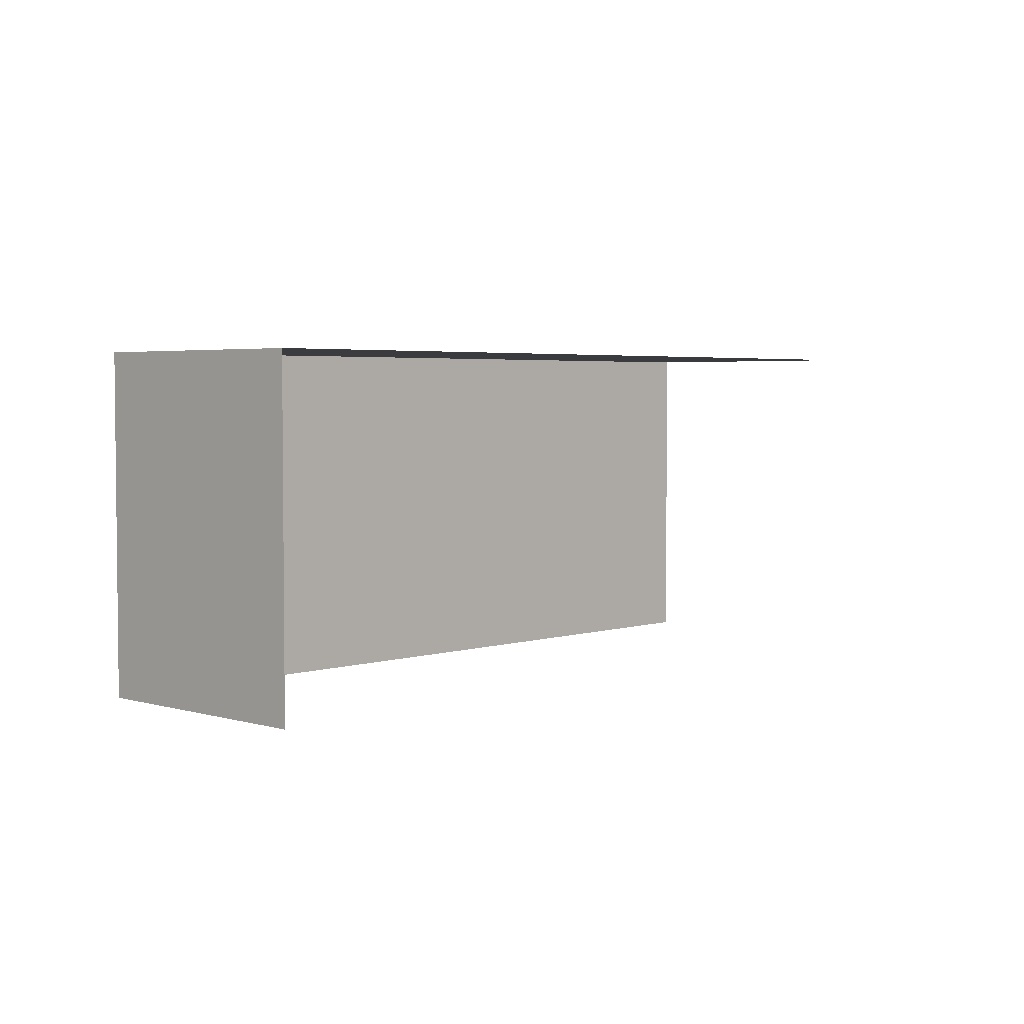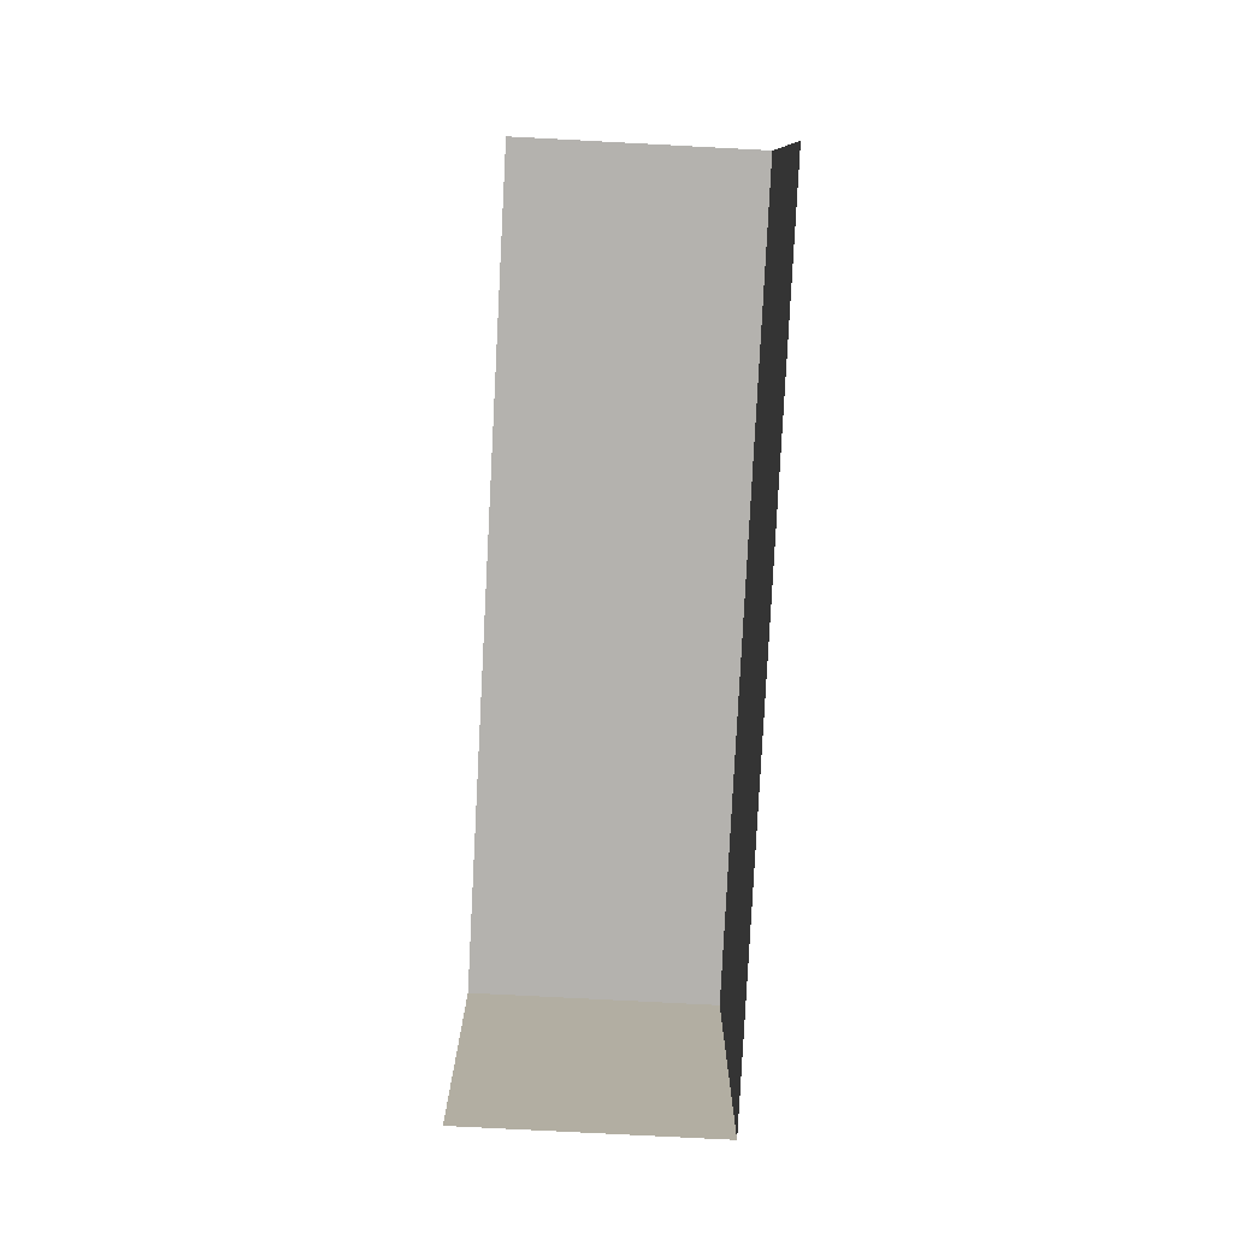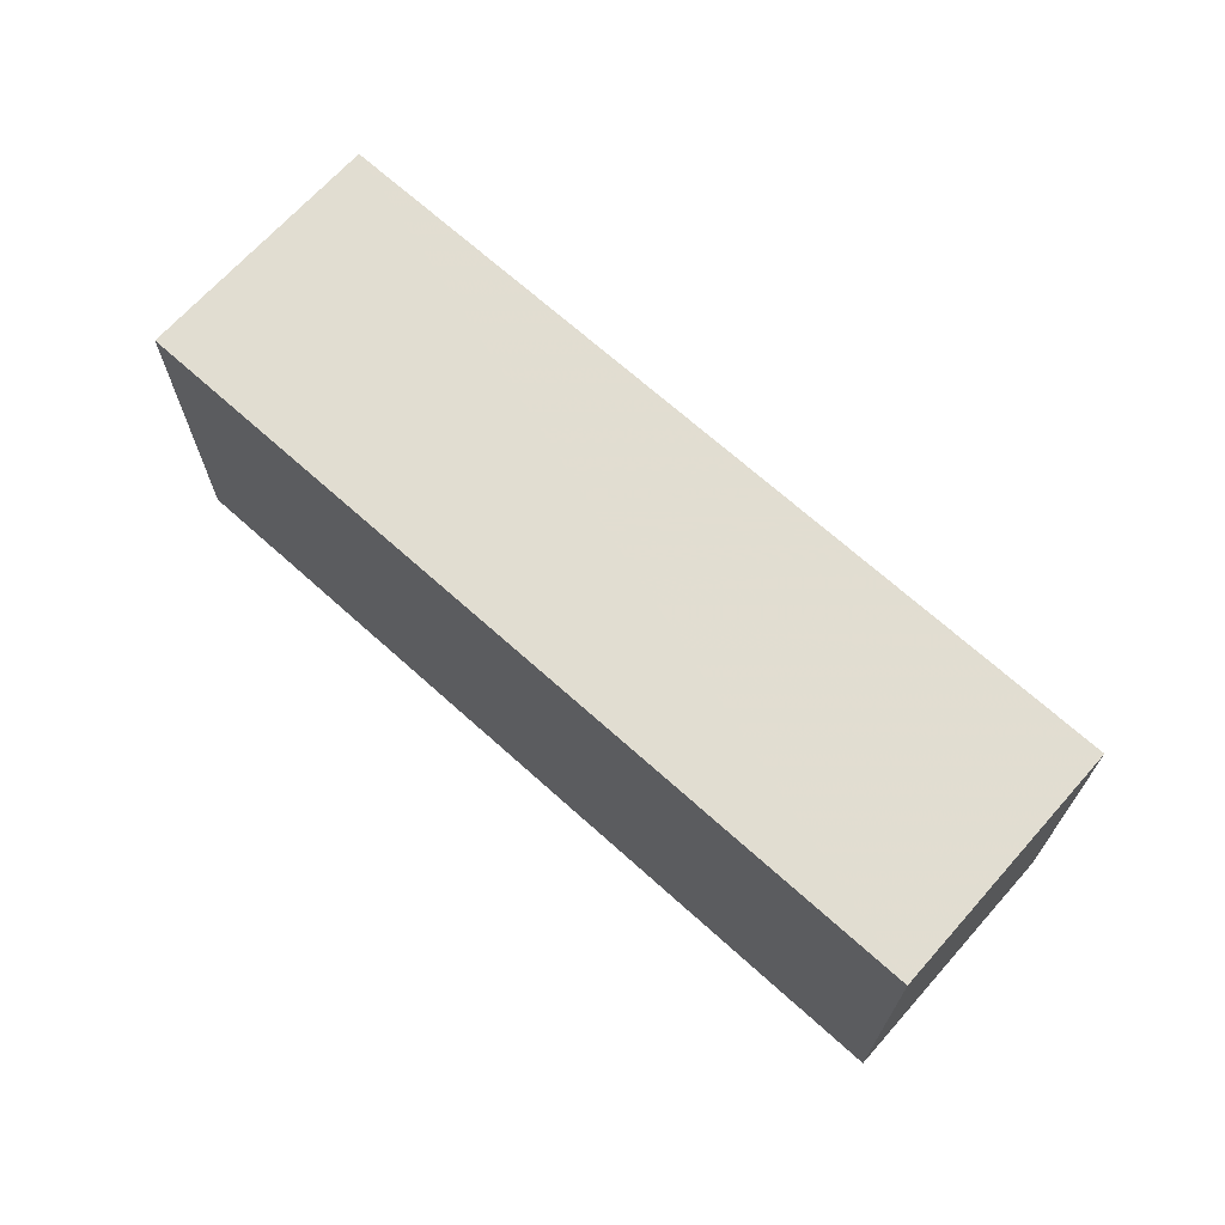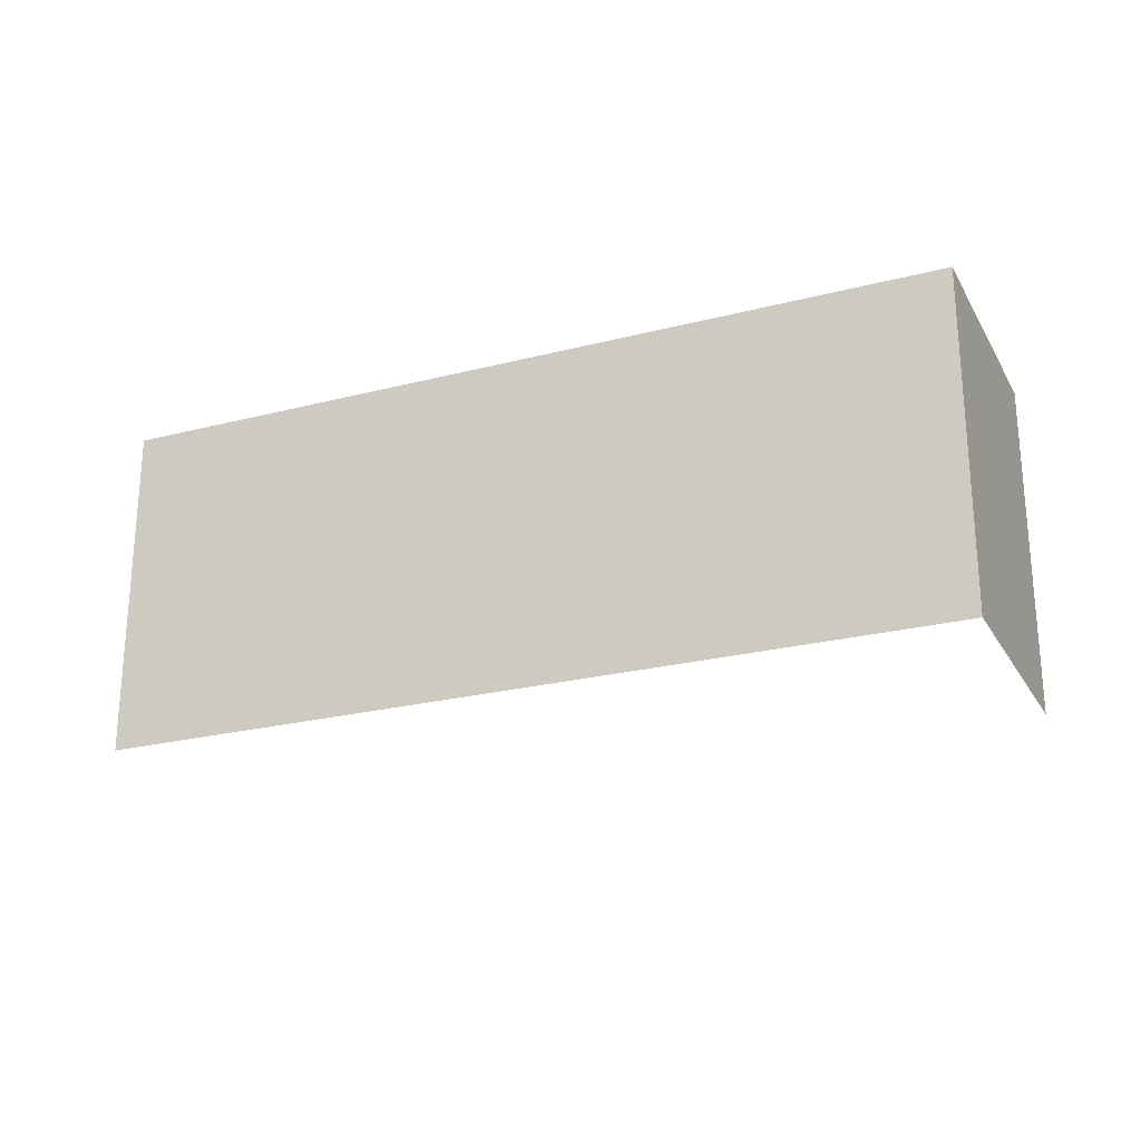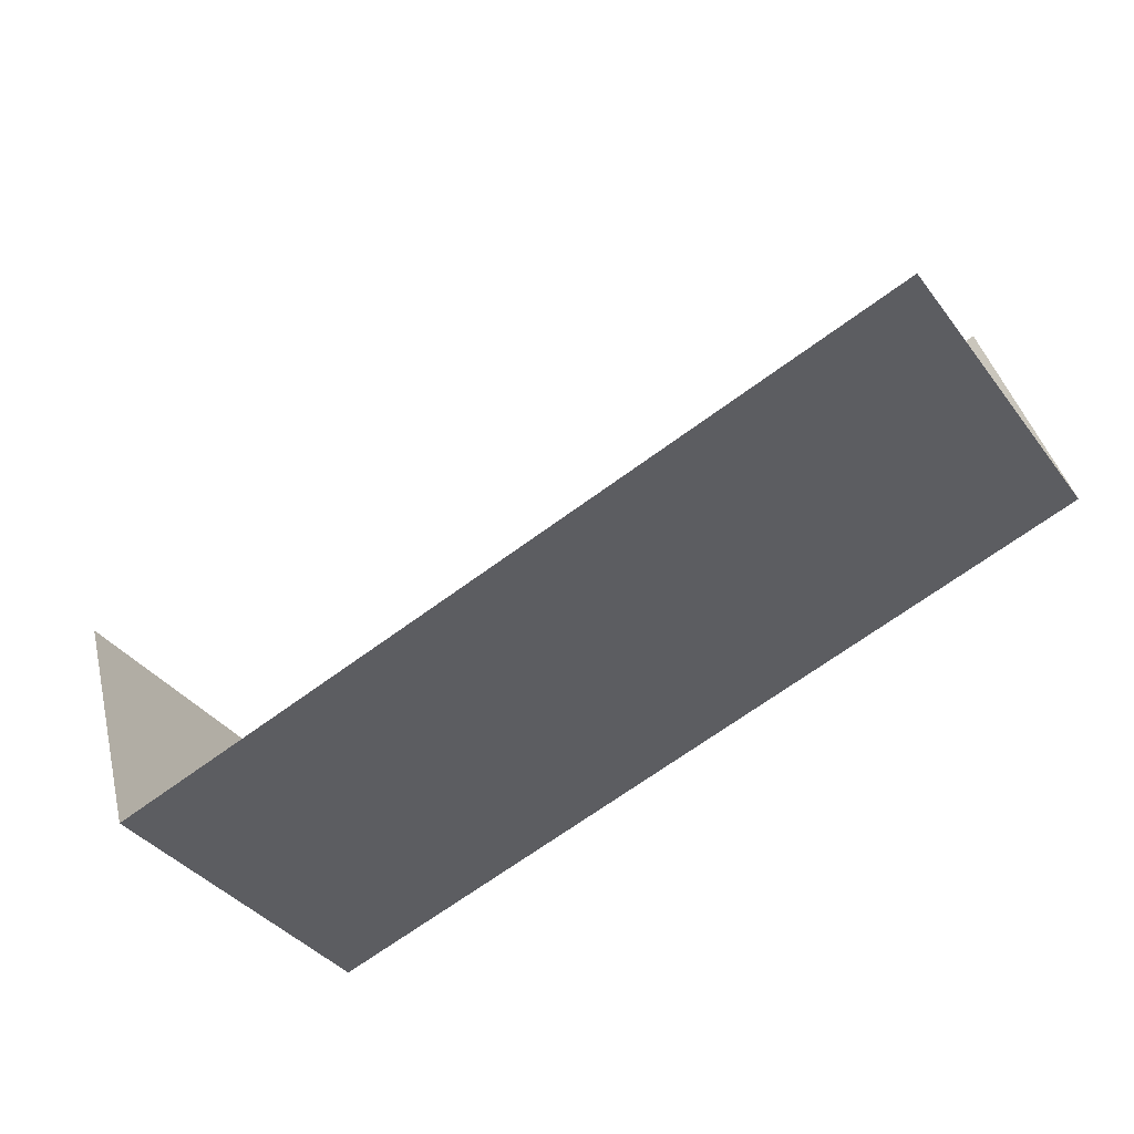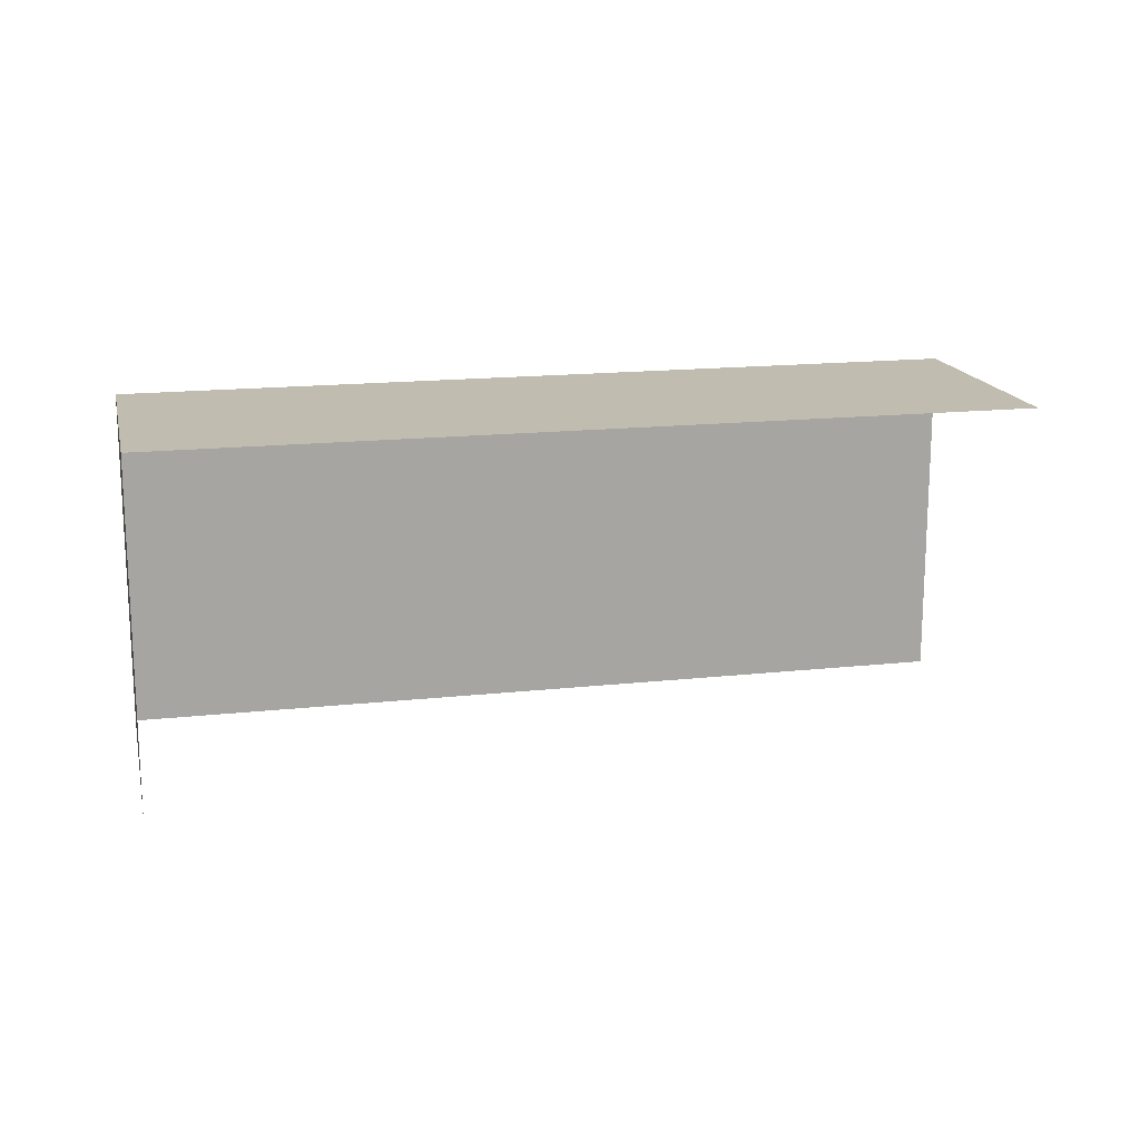
<metadata>
{"format":"obj","ext":"obj","renderer":"f3d","projection":"perspective","resolution":1024,"background":"white","views":[{"elev":3.6,"azim":116.7,"up":"+Z"},{"elev":-79.7,"azim":-110.0,"up":"+Z"},{"elev":68.6,"azim":25.0,"up":"+Z"},{"elev":-24.0,"azim":6.2,"up":"+Z"},{"elev":-38.0,"azim":-147.3,"up":"+Y"},{"elev":16.5,"azim":150.4,"up":"+Z"}]}
</metadata>
<code>
v -2.258e+05 -1.277e+05 12.08
v -2.258e+05 -1.277e+05 12.08
v -2.258e+05 -1.277e+05 12.08
v -2.258e+05 -1.277e+05 12.08
v -2.258e+05 -1.277e+05 16.07
v -2.258e+05 -1.277e+05 16.07
v -2.258e+05 -1.277e+05 16.07
v -2.258e+05 -1.277e+05 16.07
f 1 2 3
f 1 4 2
f 8 4 1
f 6 8 1
f 7 1 3
f 7 6 1
f 5 6 7
f 5 8 6
f 8 2 4
f 8 5 2
f 5 3 2
f 5 7 3

</code>
